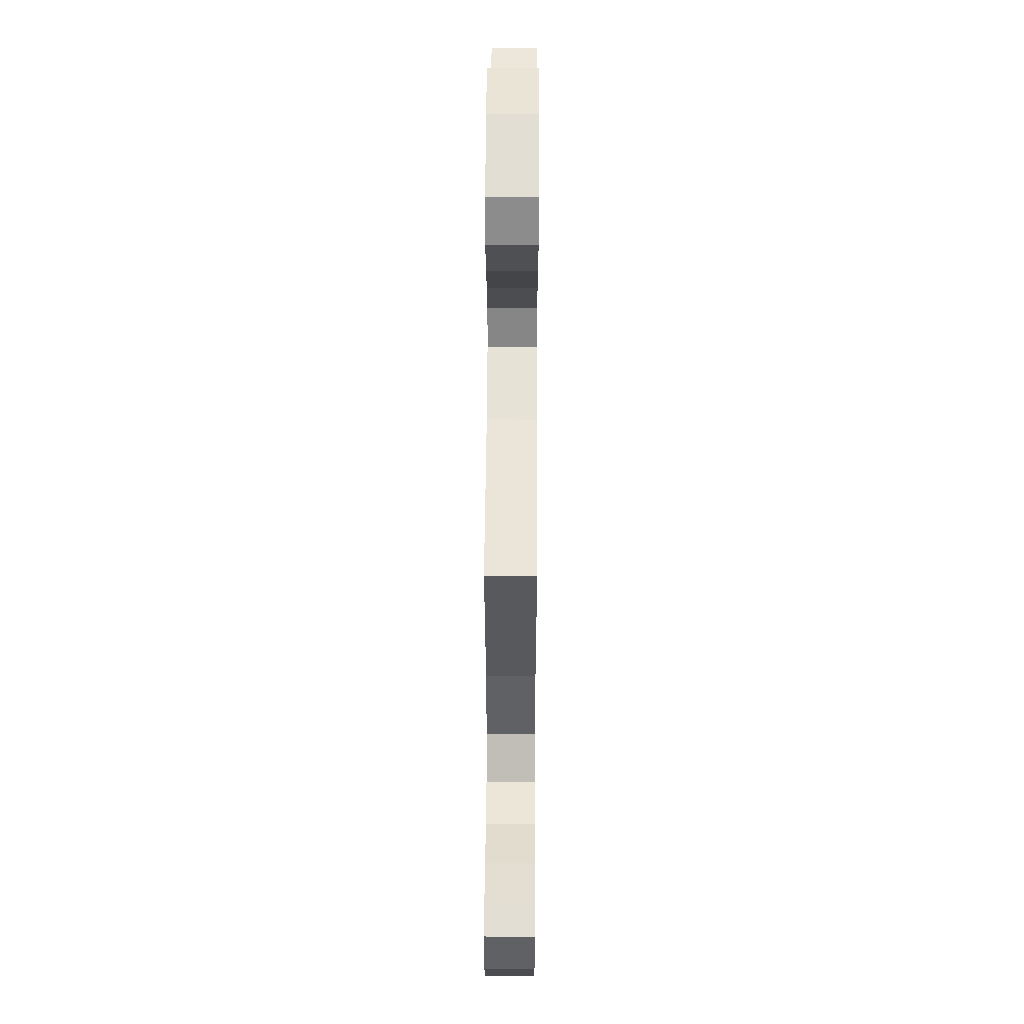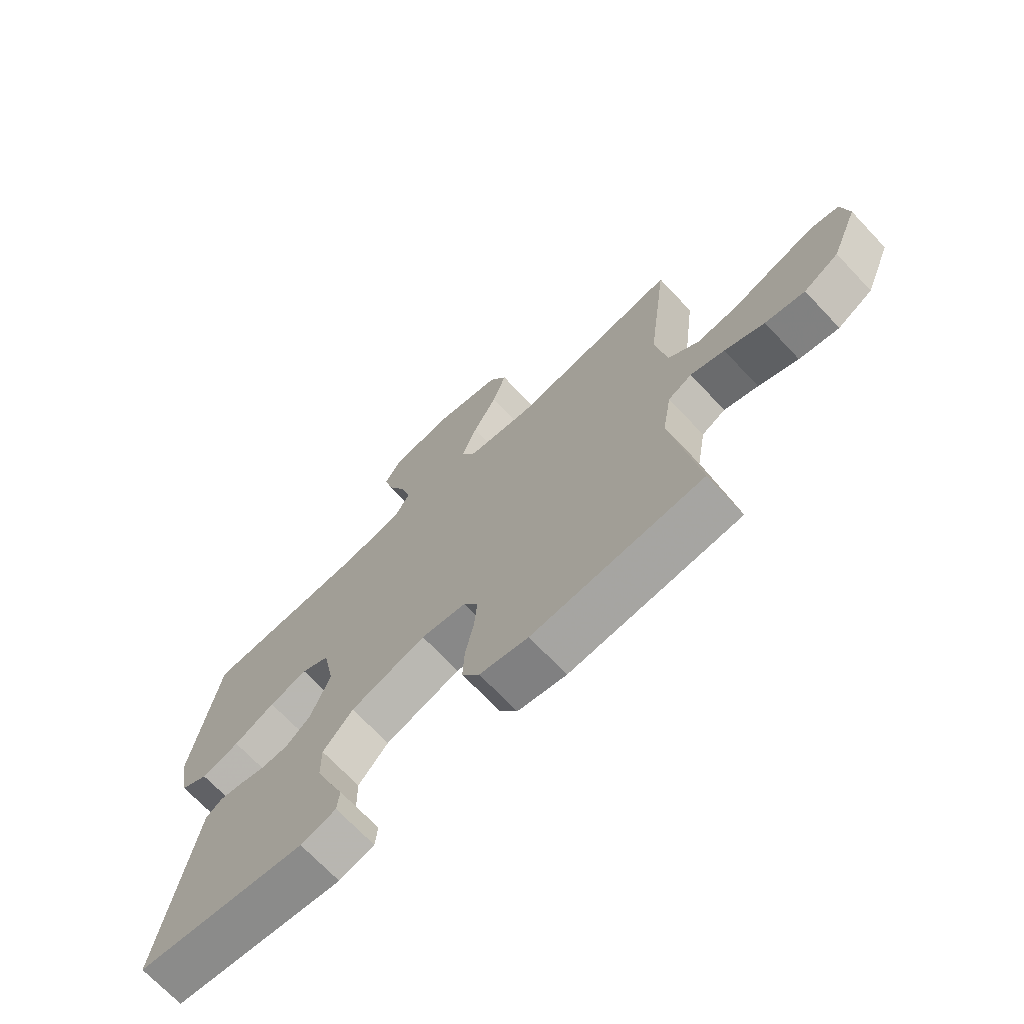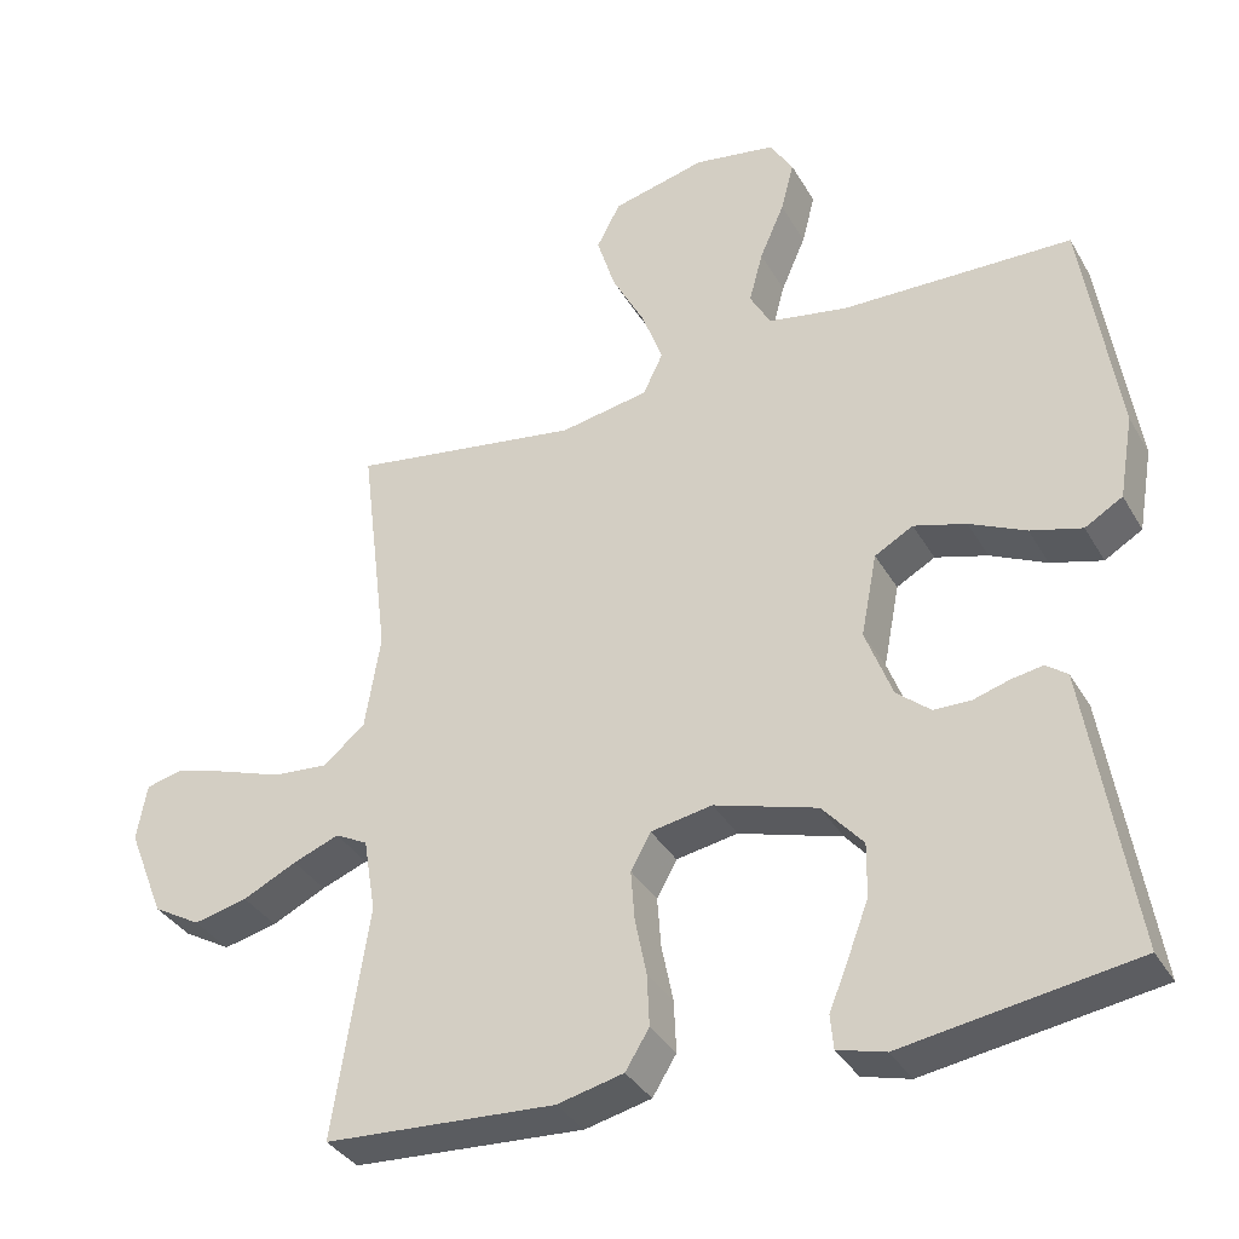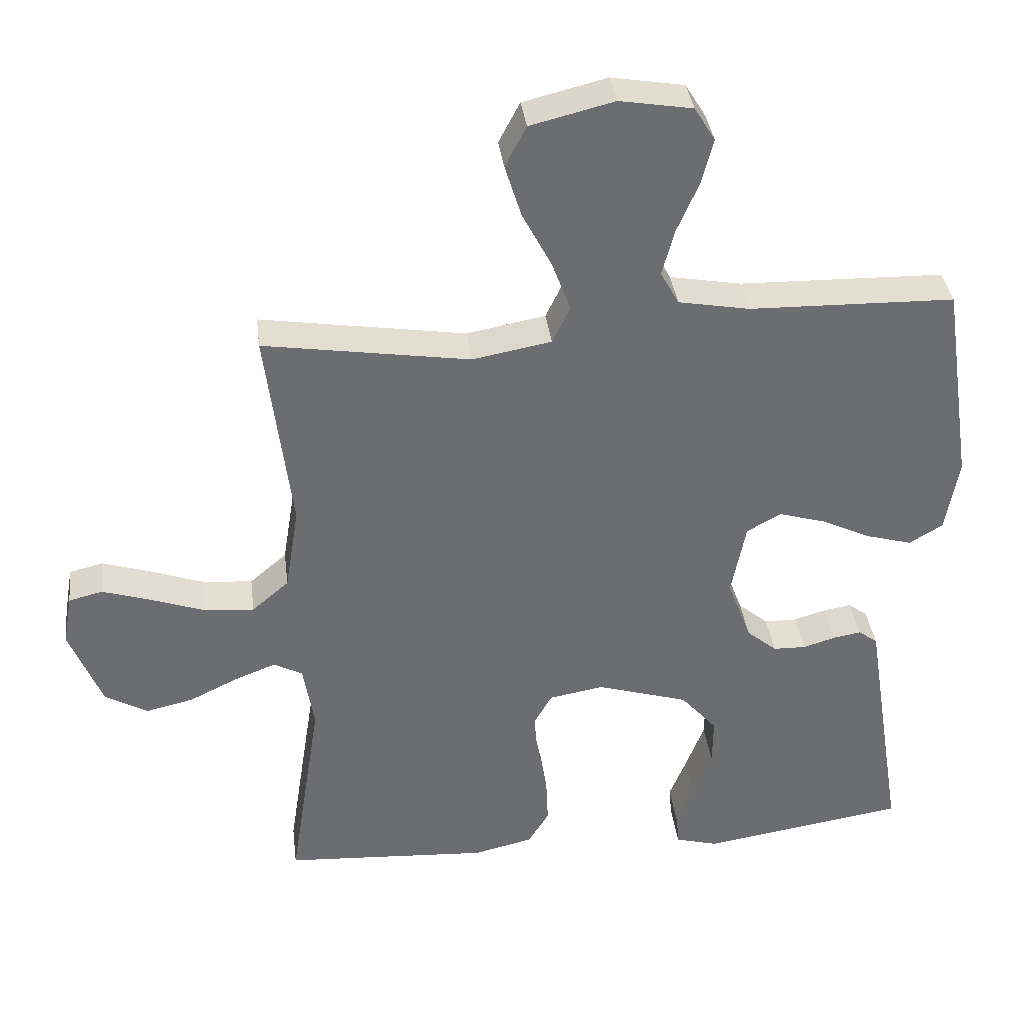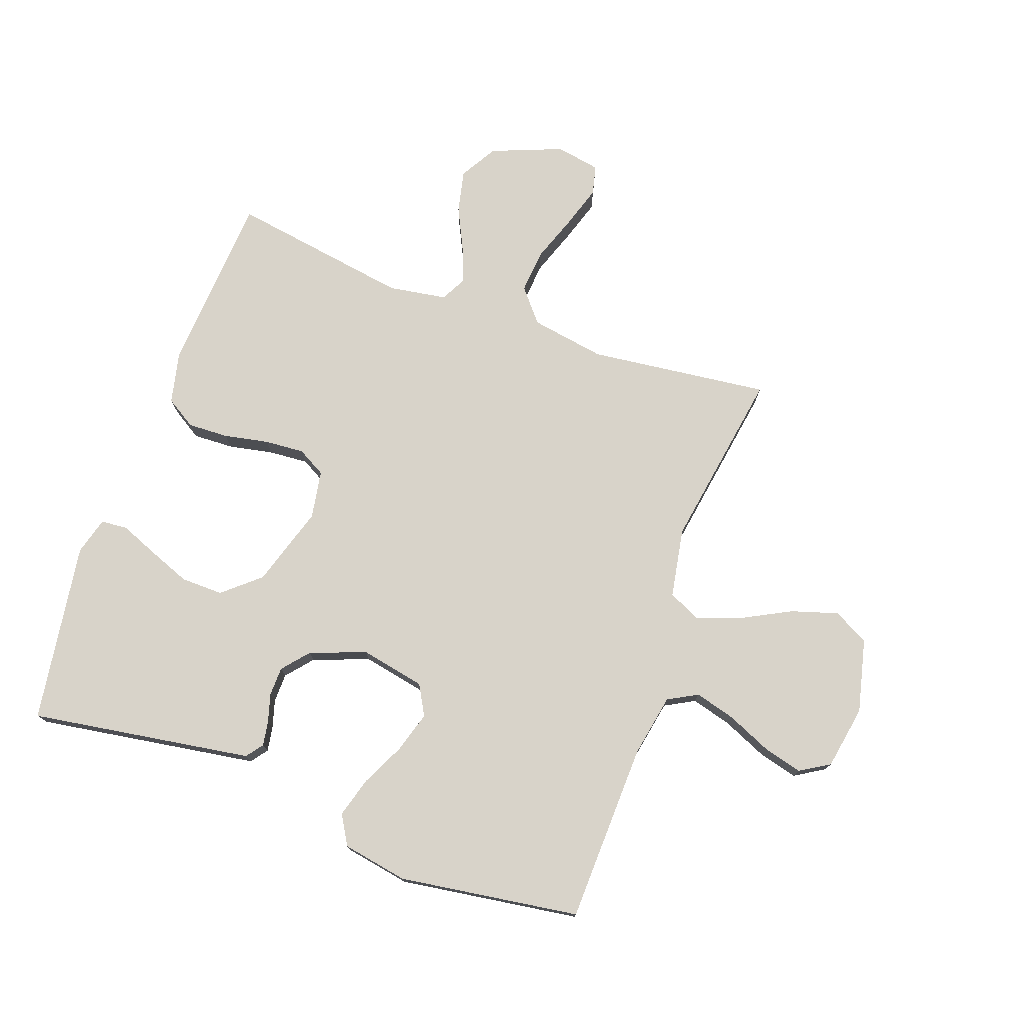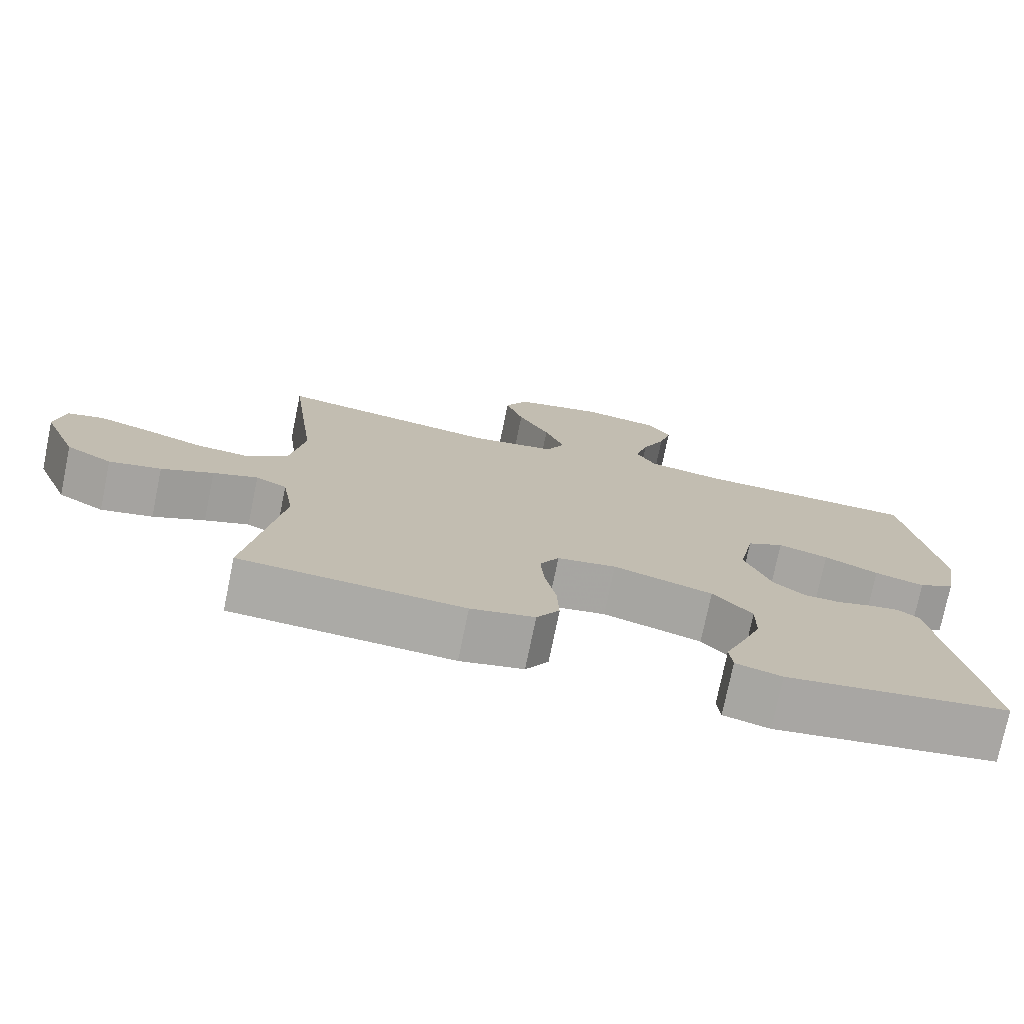
<metadata>
{"format":"obj","ext":"obj","renderer":"f3d","projection":"perspective","resolution":1024,"background":"white","views":[{"elev":53.5,"azim":90.3,"up":"+Z"},{"elev":-70.8,"azim":43.4,"up":"+Z"},{"elev":-35.6,"azim":-153.5,"up":"+Z"},{"elev":36.4,"azim":172.9,"up":"+Z"},{"elev":75.8,"azim":-70.0,"up":"+Y"},{"elev":-75.7,"azim":168.4,"up":"+Z"}]}
</metadata>
<code>
v 0.5 0.07 -0.5
v 0.2 0.07 -0.519
v 0.114 0.07 -0.499
v 0.083 0.07 -0.449
v 0.086 0.07 -0.381
v 0.101 0.07 -0.307
v 0.106 0.07 -0.241
v 0.08 0.07 -0.194
v 0 0.07 -0.18
v -0.134 0.07 -0.221
v -0.187 0.07 -0.282
v -0.186 0.07 -0.352
v -0.159 0.07 -0.423
v -0.134 0.07 -0.485
v -0.138 0.07 -0.529
v -0.2 0.07 -0.546
v -0.5 0.07 -0.5
v -0.452 0.07 -0.2
v -0.441 0.07 -0.131
v -0.413 0.07 -0.11
v -0.372 0.07 -0.117
v -0.325 0.07 -0.131
v -0.277 0.07 -0.13
v -0.233 0.07 -0.093
v -0.198 0.07 0
v -0.219 0.07 0.108
v -0.269 0.07 0.136
v -0.337 0.07 0.116
v -0.41 0.07 0.081
v -0.477 0.07 0.062
v -0.526 0.07 0.091
v -0.545 0.07 0.2
v -0.5 0.07 0.5
v -0.2 0.07 0.507
v -0.096 0.07 0.526
v -0.069 0.07 0.575
v -0.087 0.07 0.642
v -0.119 0.07 0.716
v -0.136 0.07 0.782
v -0.106 0.07 0.831
v 0 0.07 0.849
v 0.122 0.07 0.819
v 0.153 0.07 0.76
v 0.129 0.07 0.683
v 0.086 0.07 0.601
v 0.059 0.07 0.528
v 0.085 0.07 0.474
v 0.2 0.07 0.453
v 0.5 0.07 0.5
v 0.463 0.07 0.2
v 0.483 0.07 0.076
v 0.537 0.07 0.03
v 0.61 0.07 0.036
v 0.689 0.07 0.064
v 0.759 0.07 0.086
v 0.808 0.07 0.074
v 0.821 0.07 0
v 0.774 0.07 -0.118
v 0.712 0.07 -0.154
v 0.642 0.07 -0.138
v 0.572 0.07 -0.104
v 0.512 0.07 -0.081
v 0.47 0.07 -0.103
v 0.454 0.07 -0.2
v 0.5 0 -0.5
v 0.2 0 -0.519
v 0.114 0 -0.499
v 0.083 0 -0.449
v 0.086 0 -0.381
v 0.101 0 -0.307
v 0.106 0 -0.241
v 0.08 0 -0.194
v 0 0 -0.18
v -0.134 0 -0.221
v -0.187 0 -0.282
v -0.186 0 -0.352
v -0.159 0 -0.423
v -0.134 0 -0.485
v -0.138 0 -0.529
v -0.2 0 -0.546
v -0.5 0 -0.5
v -0.452 0 -0.2
v -0.441 0 -0.131
v -0.413 0 -0.11
v -0.372 0 -0.117
v -0.325 0 -0.131
v -0.277 0 -0.13
v -0.233 0 -0.093
v -0.198 0 0
v -0.219 0 0.108
v -0.269 0 0.136
v -0.337 0 0.116
v -0.41 0 0.081
v -0.477 0 0.062
v -0.526 0 0.091
v -0.545 0 0.2
v -0.5 0 0.5
v -0.2 0 0.507
v -0.096 0 0.526
v -0.069 0 0.575
v -0.087 0 0.642
v -0.119 0 0.716
v -0.136 0 0.782
v -0.106 0 0.831
v 0 0 0.849
v 0.122 0 0.819
v 0.153 0 0.76
v 0.129 0 0.683
v 0.086 0 0.601
v 0.059 0 0.528
v 0.085 0 0.474
v 0.2 0 0.453
v 0.5 0 0.5
v 0.463 0 0.2
v 0.483 0 0.076
v 0.537 0 0.03
v 0.61 0 0.036
v 0.689 0 0.064
v 0.759 0 0.086
v 0.808 0 0.074
v 0.821 0 0
v 0.774 0 -0.118
v 0.712 0 -0.154
v 0.642 0 -0.138
v 0.572 0 -0.104
v 0.512 0 -0.081
v 0.47 0 -0.103
v 0.454 0 -0.2
f 58 59 60 61
f 58 61 62
f 57 58 62
f 56 57 62
f 53 54 55 56
f 53 56 62
f 52 53 62 63
f 48 49 50
f 47 48 50 51
f 42 43 44 45
f 42 45 46
f 41 42 46
f 40 41 46
f 37 38 39 40
f 36 37 40 46
f 35 36 46 47
f 31 32 33 34
f 28 29 30 31
f 27 28 31 34
f 26 27 34 35
f 19 20 21 22
f 18 19 22
f 18 22 23
f 17 18 23
f 16 17 23 24
f 13 14 15 16
f 12 13 16
f 11 12 16 24
f 3 4 5 6
f 3 6 7
f 64 1 2 3
f 63 64 3 7
f 51 52 63 7
f 25 26 35 47
f 10 11 24 25
f 9 10 25 47
f 8 9 47 51
f 7 8 51
f 125 124 123 122
f 126 125 122
f 126 122 121
f 126 121 120
f 120 119 118 117
f 126 120 117
f 127 126 117 116
f 114 113 112
f 115 114 112 111
f 109 108 107 106
f 110 109 106
f 110 106 105
f 110 105 104
f 104 103 102 101
f 110 104 101 100
f 111 110 100 99
f 98 97 96 95
f 95 94 93 92
f 98 95 92 91
f 99 98 91 90
f 86 85 84 83
f 86 83 82
f 87 86 82
f 87 82 81
f 88 87 81 80
f 80 79 78 77
f 80 77 76
f 88 80 76 75
f 70 69 68 67
f 71 70 67
f 67 66 65 128
f 71 67 128 127
f 71 127 116 115
f 111 99 90 89
f 89 88 75 74
f 111 89 74 73
f 115 111 73 72
f 115 72 71
f 1 65 66 2
f 2 66 67 3
f 3 67 68 4
f 4 68 69 5
f 5 69 70 6
f 6 70 71 7
f 7 71 72 8
f 8 72 73 9
f 9 73 74 10
f 10 74 75 11
f 11 75 76 12
f 12 76 77 13
f 13 77 78 14
f 14 78 79 15
f 15 79 80 16
f 16 80 81 17
f 17 81 82 18
f 18 82 83 19
f 19 83 84 20
f 20 84 85 21
f 21 85 86 22
f 22 86 87 23
f 23 87 88 24
f 24 88 89 25
f 25 89 90 26
f 26 90 91 27
f 27 91 92 28
f 28 92 93 29
f 29 93 94 30
f 30 94 95 31
f 31 95 96 32
f 32 96 97 33
f 33 97 98 34
f 34 98 99 35
f 35 99 100 36
f 36 100 101 37
f 37 101 102 38
f 38 102 103 39
f 39 103 104 40
f 40 104 105 41
f 41 105 106 42
f 42 106 107 43
f 43 107 108 44
f 44 108 109 45
f 45 109 110 46
f 46 110 111 47
f 47 111 112 48
f 48 112 113 49
f 49 113 114 50
f 50 114 115 51
f 51 115 116 52
f 52 116 117 53
f 53 117 118 54
f 54 118 119 55
f 55 119 120 56
f 56 120 121 57
f 57 121 122 58
f 58 122 123 59
f 59 123 124 60
f 60 124 125 61
f 61 125 126 62
f 62 126 127 63
f 63 127 128 64
f 64 128 65 1

</code>
